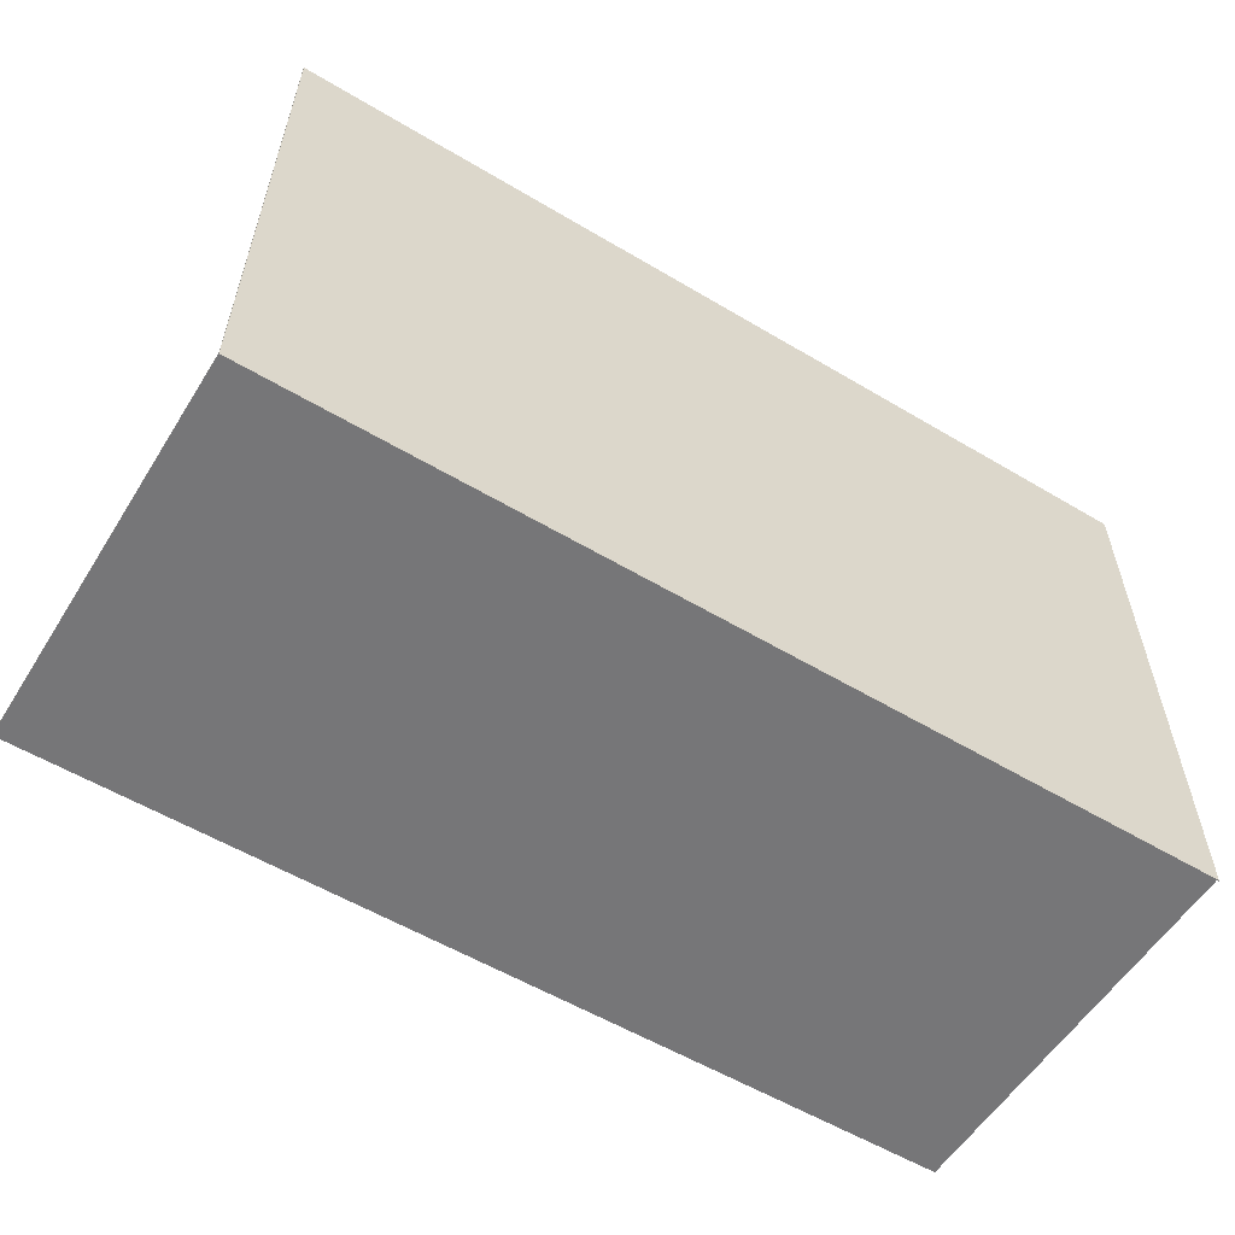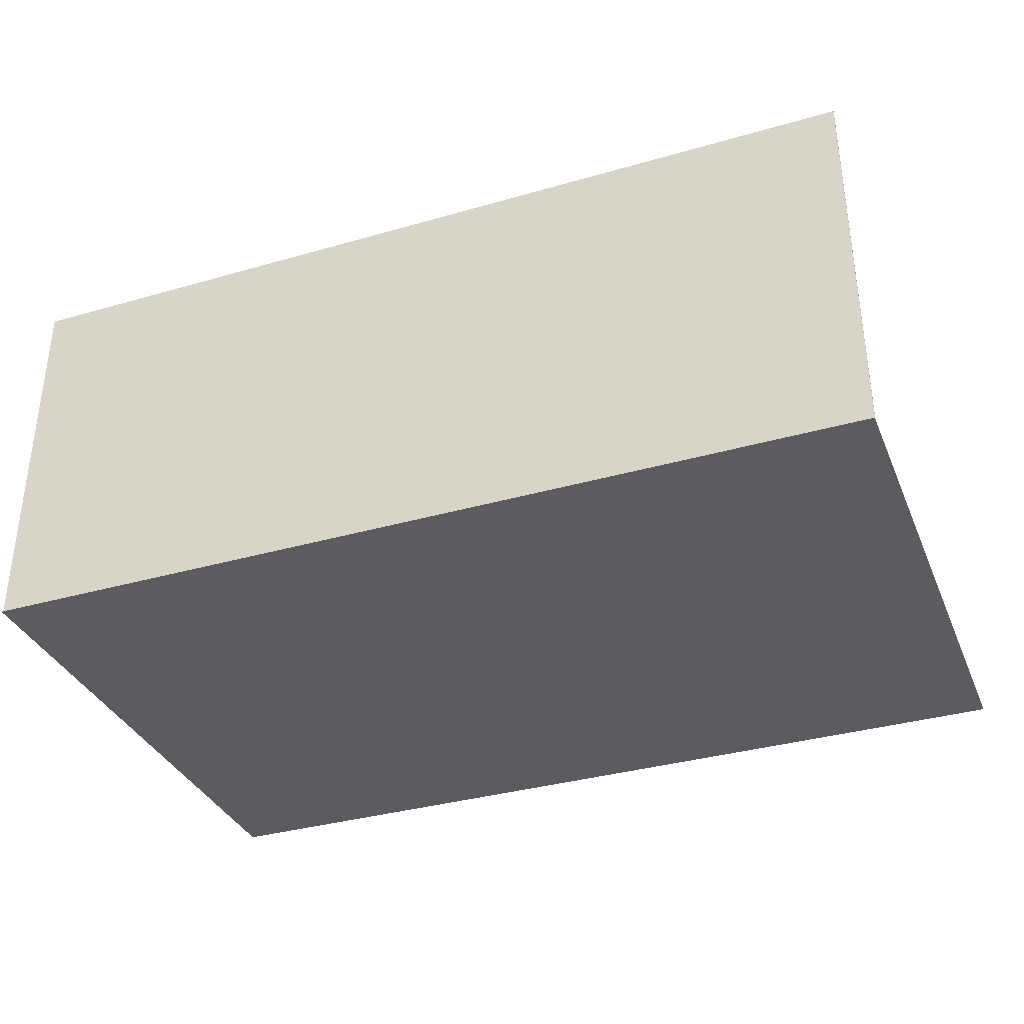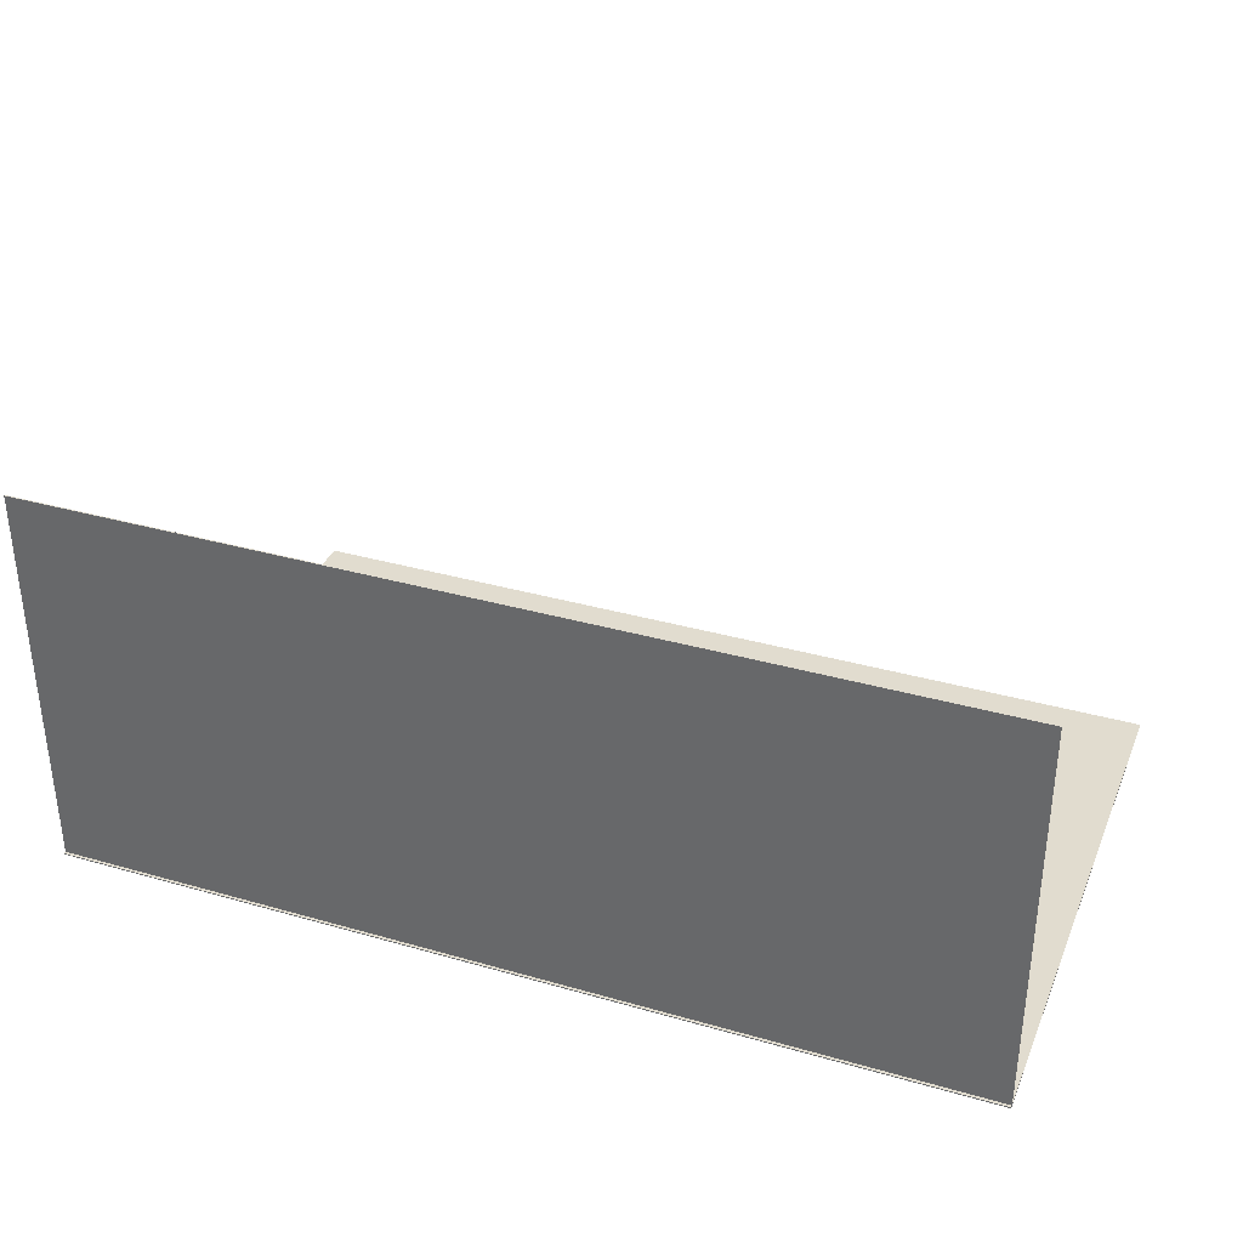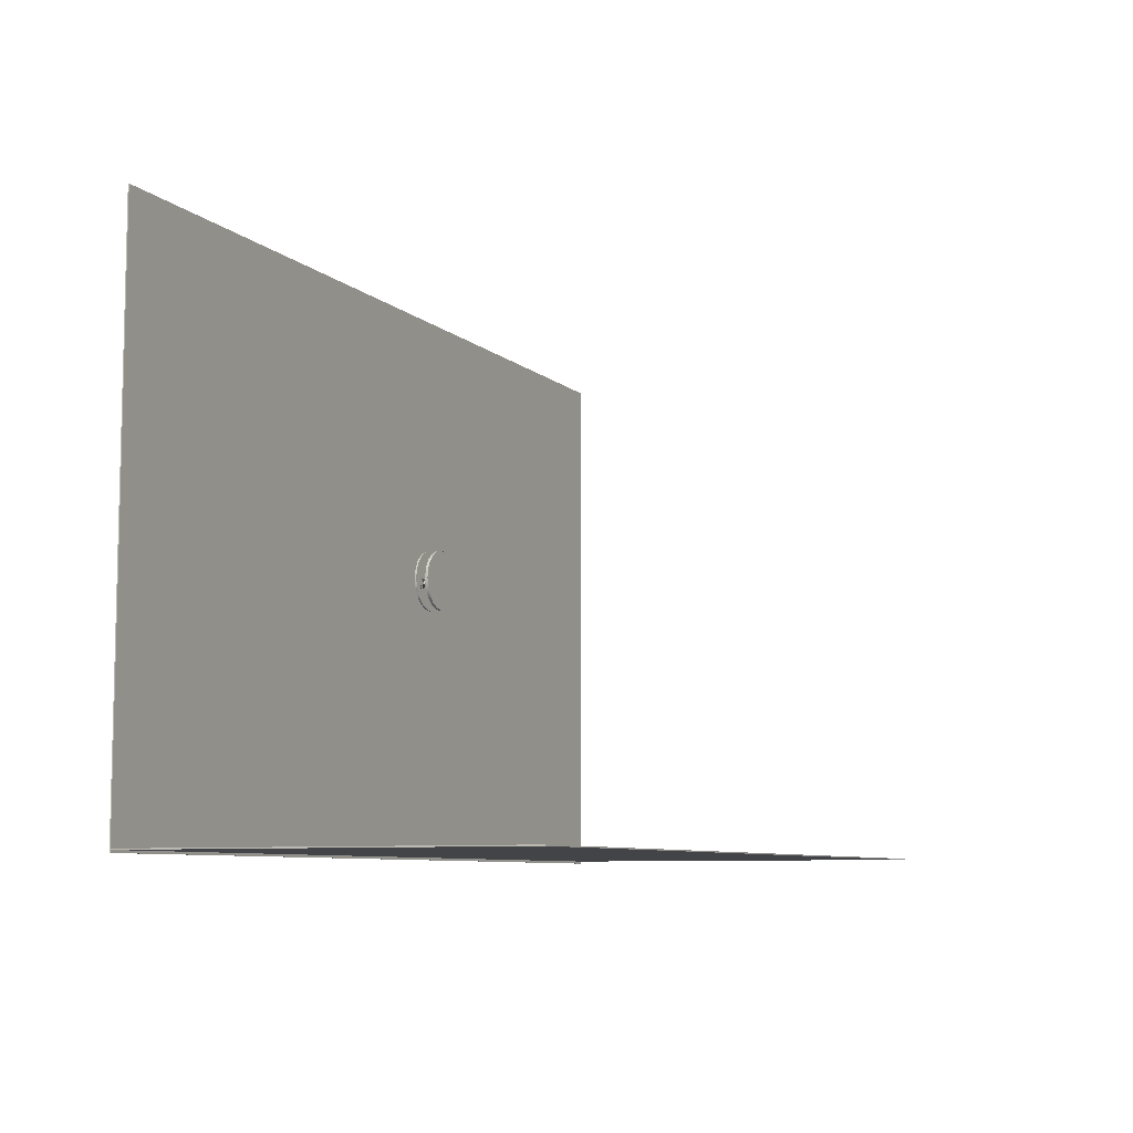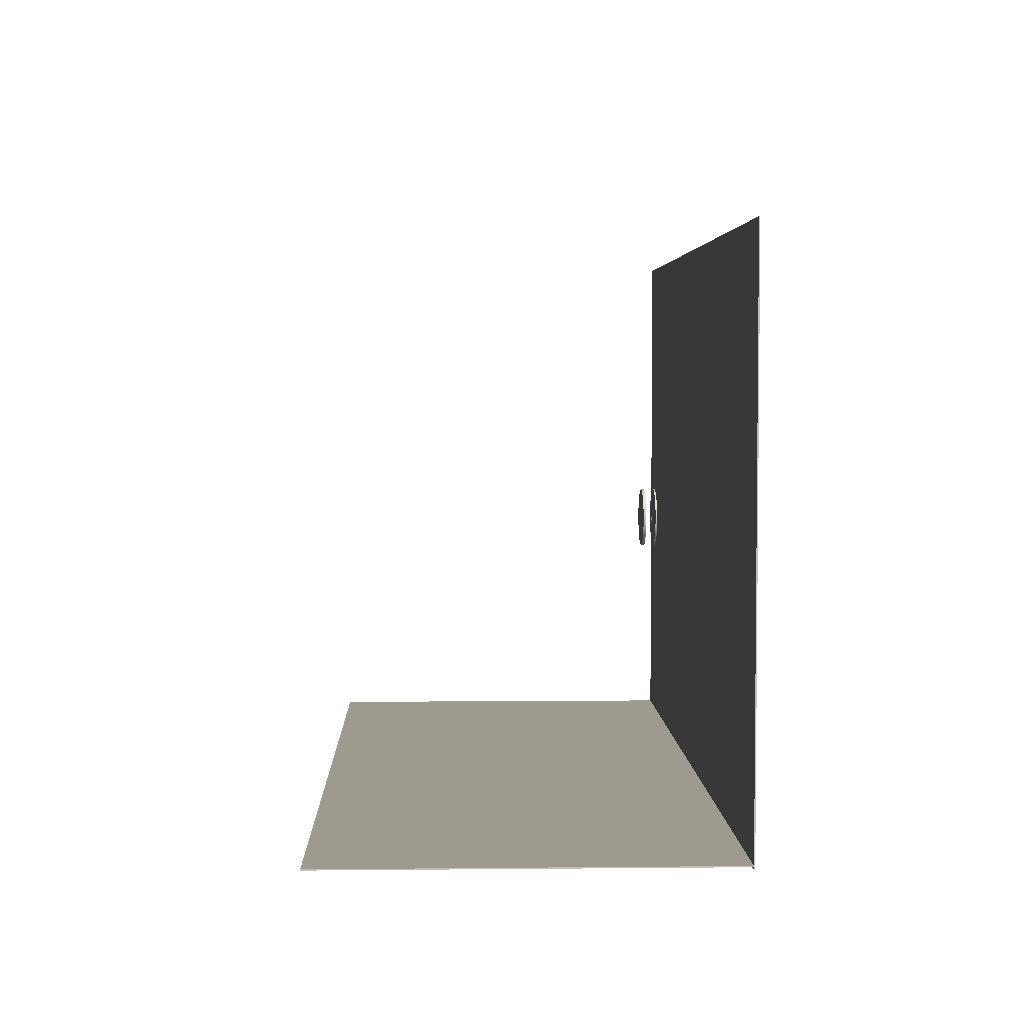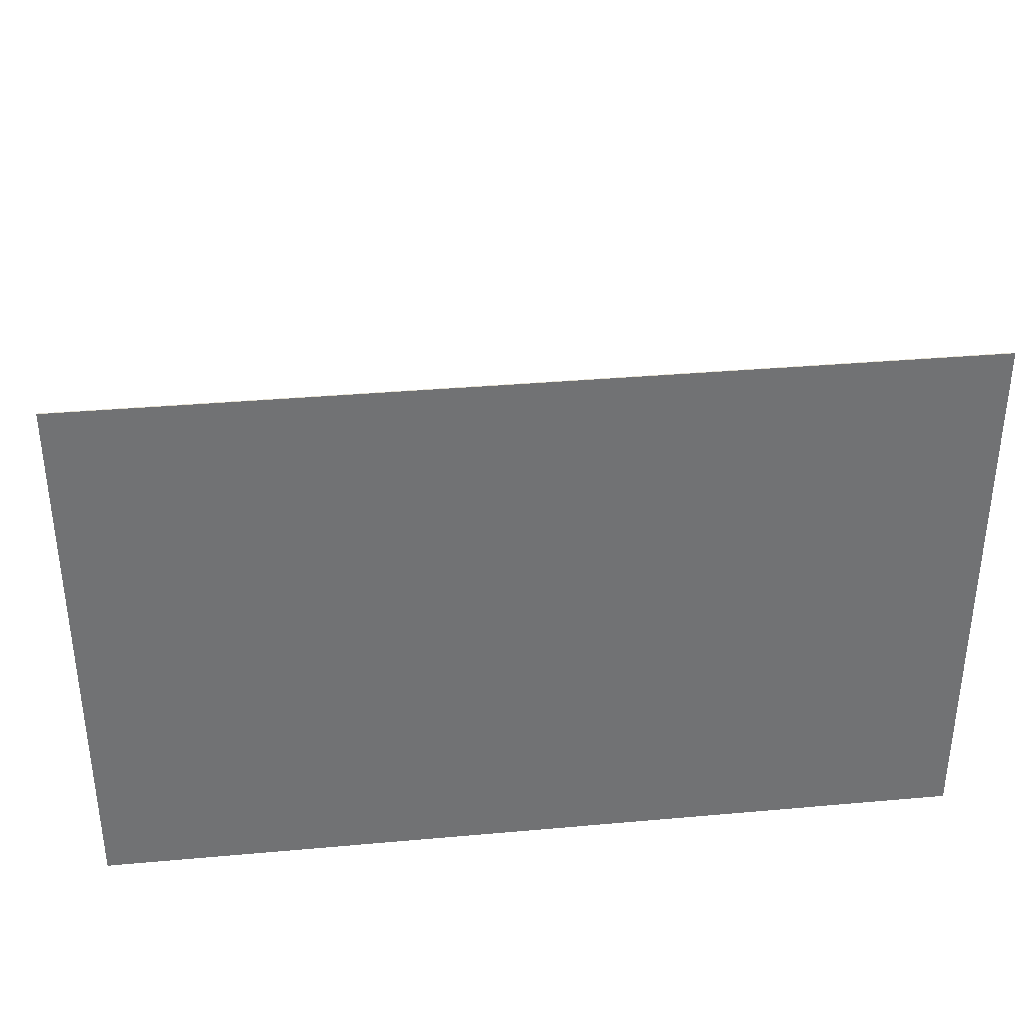
<metadata>
{"format":"obj","ext":"obj","renderer":"f3d","projection":"perspective","resolution":1024,"background":"white","views":[{"elev":-56.9,"azim":-31.8,"up":"+Z"},{"elev":-35.2,"azim":-159.1,"up":"+Y"},{"elev":34.5,"azim":-159.0,"up":"+Y"},{"elev":-8.1,"azim":115.3,"up":"+Z"},{"elev":3.8,"azim":-91.8,"up":"+Z"},{"elev":35.0,"azim":-6.8,"up":"+Z"}]}
</metadata>
<code>
g default
v -17.58 0.06536 11.19
v 17.77 0.06536 11.19
v -17.58 0.1083 11.19
v 17.77 0.1083 11.19
v -17.58 0.1083 -10.76
v 17.77 0.1083 -10.76
v -17.58 0.06536 -10.76
v 17.77 0.06536 -10.76
g pCube3
f 1 2 4 3
f 3 4 6 5
f 5 6 8 7
f 7 8 2 1
f 2 8 6 4
f 7 1 3 5
g default
v -0.7094 1.757 -0.9507
v -0.9693 1.757 -0.6907
v -0.9693 1.823 -0.6907
v -0.7094 1.823 -0.9507
v -1.136 1.757 -0.3631
v -1.136 1.823 -0.3631
v -0.3818 1.757 -1.118
v -0.3818 1.823 -1.118
v -0.01864 1.757 0
v -0.01864 1.823 0
v -0.01864 1.757 -1.175
v -0.01864 1.823 -1.175
v -1.194 1.757 0
v -1.194 1.823 0
v 0.3445 1.757 -1.118
v -1.136 1.757 0.3631
v 0.3445 1.823 -1.118
v -1.136 1.823 0.3631
v 0.6721 1.757 -0.9507
v -0.9693 1.757 0.6907
v 0.6721 1.823 -0.9507
v -0.9693 1.823 0.6907
v 0.932 1.757 -0.6907
v -0.7094 1.757 0.9507
v 0.932 1.823 -0.6907
v -0.7094 1.823 0.9507
v -0.3818 1.757 1.118
v -0.3818 1.823 1.118
v -0.01864 1.757 1.175
v -0.01864 1.823 1.175
v 0.3445 1.757 1.118
v 0.3445 1.823 1.118
v 1.099 1.757 0.3631
v 0.932 1.757 0.6907
v 0.6721 1.757 0.9507
v 0.932 1.823 0.6907
v 1.099 1.823 0.3631
v 0.6721 1.823 0.9507
v 0.5391 1.757 0
v 0.4463 1.757 -0.1511
v 0.4086 1.757 -0.04763
v 0.4463 1.823 -0.1511
v 0.5391 1.823 0
v 0.4086 1.823 -0.04763
v 1.099 1.757 -0.3631
v 1.099 1.823 -0.3631
v 1.156 1.757 0
v 1.156 1.823 0
v 0.7066 1.757 0
v 0.8009 1.757 -0.2583
v 0.7894 1.757 -0.2625
v 0.7894 1.823 -0.2625
v 0.8009 1.823 -0.2583
v 0.7066 1.823 0
v 0.5226 1.757 -0.3599
v 0.5226 1.823 -0.3599
v 0.6869 1.757 0.05396
v 0.6869 1.823 0.05396
g pasted__pCylinder16group37
f 9 10 11 12
f 10 13 14 11
f 15 9 12 16
f 10 9 17
f 13 10 17
f 9 15 17
f 12 11 18
f 11 14 18
f 16 12 18
f 19 15 16 20
f 13 21 22 14
f 15 19 17
f 21 13 17
f 20 16 18
f 14 22 18
f 19 23 17
f 24 21 17
f 25 20 18
f 22 26 18
f 23 27 17
f 28 24 17
f 23 19 20 25
f 21 24 26 22
f 29 25 18
f 26 30 18
f 27 31 17
f 32 28 17
f 33 29 18
f 30 34 18
f 35 32 17
f 34 36 18
f 27 23 25 29
f 24 28 30 26
f 37 35 17
f 36 38 18
f 39 37 17
f 38 40 18
f 41 42 17
f 43 39 17
f 42 43 17
f 44 45 18
f 40 46 18
f 46 44 18
f 31 27 29 33
f 28 32 34 30
f 47 17 48 49
f 50 18 51 52
f 32 35 36 34
f 53 31 33 54
f 35 37 38 36
f 55 53 54 56
f 41 55 56 45
f 37 39 40 38
f 42 41 45 44
f 39 43 46 40
f 43 42 44 46
f 53 55 57 58 59
f 56 54 60 61 62
f 49 48 63 64 50 52
f 31 53 59 63 48 17
f 54 33 18 50 64 60
f 61 60 64 63 59 58
f 65 47 49 52 51 66
f 58 57 65 66 62 61
f 55 41 17 47 65 57
f 45 56 62 66 51 18
g default
v 1.099 2.208 -0.3705
v 0.932 2.208 -0.6981
v 0.6721 2.208 -0.958
v 0.3445 2.208 -1.125
v -0.01864 2.208 -1.182
v -0.3818 2.208 -1.125
v -0.7094 2.208 -0.958
v -0.9693 2.208 -0.6981
v -1.136 2.208 -0.3705
v -1.194 2.208 -0.007341
v -1.136 2.208 0.3558
v -0.9693 2.208 0.6834
v -0.7094 2.208 0.9433
v -0.3818 2.208 1.11
v -0.01864 2.208 1.168
v 0.3445 2.208 1.11
v 0.6721 2.208 0.9433
v 0.932 2.208 0.6834
v 1.099 2.208 0.3558
v 1.156 2.208 -0.007341
v 1.099 2.319 -0.3705
v 0.932 2.319 -0.6981
v 0.6721 2.319 -0.958
v 0.3445 2.319 -1.125
v -0.01864 2.319 -1.182
v -0.3818 2.319 -1.125
v -0.7094 2.319 -0.958
v -0.9693 2.319 -0.6981
v -1.136 2.319 -0.3705
v -1.194 2.319 -0.007341
v -1.136 2.319 0.3558
v -0.9693 2.319 0.6834
v -0.7094 2.319 0.9433
v -0.3818 2.319 1.11
v -0.01864 2.319 1.168
v 0.3445 2.319 1.11
v 0.6721 2.319 0.9433
v 0.932 2.319 0.6834
v 1.099 2.319 0.3558
v 1.156 2.319 -0.007341
v -0.01864 2.208 -0.007341
v -0.01864 2.319 -0.007341
g pCylinder16
f 67 68 88 87
f 68 69 89 88
f 69 70 90 89
f 70 71 91 90
f 71 72 92 91
f 72 73 93 92
f 73 74 94 93
f 74 75 95 94
f 75 76 96 95
f 76 77 97 96
f 77 78 98 97
f 78 79 99 98
f 79 80 100 99
f 80 81 101 100
f 81 82 102 101
f 82 83 103 102
f 83 84 104 103
f 84 85 105 104
f 85 86 106 105
f 86 67 87 106
f 68 67 107
f 69 68 107
f 70 69 107
f 71 70 107
f 72 71 107
f 73 72 107
f 74 73 107
f 75 74 107
f 76 75 107
f 77 76 107
f 78 77 107
f 79 78 107
f 80 79 107
f 81 80 107
f 82 81 107
f 83 82 107
f 84 83 107
f 85 84 107
f 86 85 107
f 67 86 107
f 87 88 108
f 88 89 108
f 89 90 108
f 90 91 108
f 91 92 108
f 92 93 108
f 93 94 108
f 94 95 108
f 95 96 108
f 96 97 108
f 97 98 108
f 98 99 108
f 99 100 108
f 100 101 108
f 101 102 108
f 102 103 108
f 103 104 108
f 104 105 108
f 105 106 108
f 106 87 108
g default
v -17.58 0.0905 -10.66
v 17.77 0.0905 -10.66
v -17.58 0.0905 -10.61
v 17.77 0.0905 -10.61
v -17.58 15.4 -10.61
v 17.77 15.4 -10.61
v -17.58 15.4 -10.66
v 17.77 15.4 -10.66
g pasted__pCube3group37
f 109 110 112 111
f 111 112 114 113
f 113 114 116 115
f 115 116 110 109
f 110 116 114 112
f 115 109 111 113

</code>
